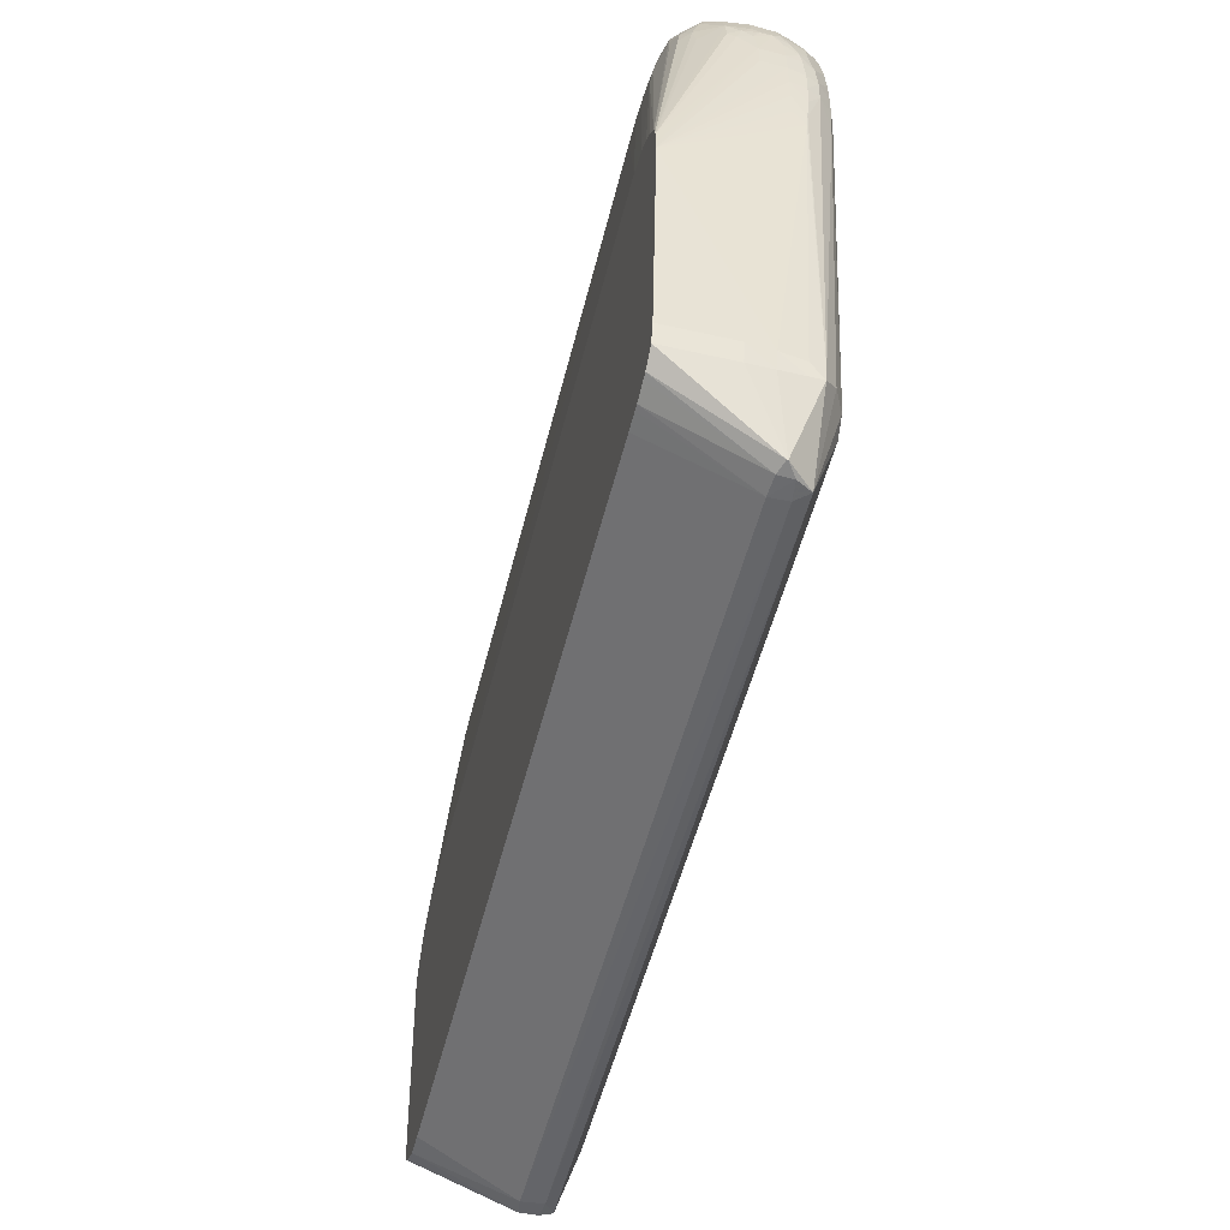
<metadata>
{"format":"obj","ext":"obj","renderer":"f3d","projection":"perspective","resolution":1024,"background":"white","views":[{"elev":-51.7,"azim":76.2,"up":"+Y"}]}
</metadata>
<code>
v 119.7 262.4 -66.26
v 110.3 261.2 -59.29
v 119.7 261.2 -59.31
v 129 260.9 -60.15
v 129 261.7 -66.26
v 129 261.2 -73.1
v 119.7 261.5 -73.86
v 110.3 261.5 -73.87
v -114 262.4 -66.26
v 110.3 259.2 -54.62
v 119.7 259.2 -54.63
v -114 261.2 -59.29
v 129 258.9 -55.47
v 134.8 260.4 -61.18
v 138.1 258.6 -57.61
v 136.4 260.7 -66.26
v 136.2 260.6 -71.87
v 129 259.2 -77.77
v 139 259 -75.24
v 119.7 259.5 -78.53
v 110.3 259.5 -78.55
v -114 261.5 -73.87
v -123.4 261.4 -73.58
v -123.4 262.2 -66.26
v -123.4 261.1 -59.64
v 119.7 254.5 -49.03
v -114 259.2 -54.62
v 129 254.2 -49.16
v 138.3 253.7 -49.45
v -123.4 259.1 -54.96
v 147.7 255.8 -56.92
v 141.1 260 -66.26
v 147.7 252.5 -50.5
v 147.7 256.4 -75.61
v 138.3 254 -83.59
v 147.7 252.8 -82.57
v 119.7 254.8 -83.98
v 129 254.6 -83.87
v -114 259.5 -78.55
v -123.4 259.4 -78.26
v -132.7 259 -77.16
v -132.7 260.9 -72.49
v -138.6 260.5 -71.43
v -133.6 261 -65.5
v -137.2 260.3 -61.88
v -131 260.7 -60.51
v 119.7 247.8 -44.35
v 129 247.5 -44.48
v -114 254.5 -49.03
v -123.4 254.4 -49.08
v 138.3 247 -44.78
v 147.3 245.5 -45.49
v -133.6 259 -57.21
v -142.1 257.7 -56.92
v -142.1 253.4 -49.65
v -132.7 254 -49.26
v 153.2 251.4 -51.66
v 154.8 252.4 -56.92
v 147.7 257.8 -66.26
v 157 239.4 -44.26
v 155.3 252.7 -75.61
v 153.6 251.6 -81.25
v 138.3 248 -88.26
v 147.7 247.3 -87.25
v 159.3 240.5 -88.8
v 129 248.4 -88.55
v 119.7 248.6 -88.65
v -114 254.8 -83.98
v -123.4 254.7 -83.95
v -132.7 254.4 -83.78
v -142.1 253.7 -83.39
v -141.9 258.6 -74.97
v -152.3 254.1 -76.53
v -151.4 256.2 -66.26
v -141.9 259.8 -65.5
v -138.6 260.5 -68.1
v 119.7 243.1 -42.22
v 129 242.8 -42.32
v -114 247.8 -44.35
v 138.3 242.3 -42.55
v -123.4 247.6 -44.4
v -132.7 247.3 -44.59
v 143.9 241.9 -42.74
v 150.1 240.8 -43.32
v -149.4 252.4 -50.68
v -152.1 253.8 -56.48
v -142.1 246.8 -44.97
v 156.6 246.3 -49.26
v 163.4 243.3 -50.54
v 159.4 249.4 -56.92
v 156.2 253.4 -66.26
v 157 234.7 -41.7
v 162.6 233.2 -42.39
v 160 249.8 -75.61
v 163.6 243.5 -82.57
v 138.3 243.3 -90.39
v 153 241.9 -89.8
v 147.7 242.6 -90.09
v 163.6 234.3 -90.77
v 156.5 237.2 -91.27
v 129 243.7 -90.52
v 119.7 243.9 -90.58
v -114 248.6 -88.65
v -123.4 248.5 -88.63
v -132.7 248.2 -88.46
v -142.1 247.8 -88.06
v -155.8 241.5 -89.59
v -149.9 252.5 -82.19
v -156.1 250.9 -80.27
v -157.5 251.9 -74.03
v -157.9 252.1 -66.26
v -157.2 251.6 -59.31
v 119.7 236.9 -40.07
v 129 236.9 -40.21
v -114 243.1 -42.22
v 138.3 236.9 -40.54
v -123.4 243 -42.26
v -132.7 242.7 -42.41
v -142.1 242.1 -42.65
v 147.3 237.4 -41.38
v -147 241.7 -42.82
v -155.7 250.6 -53.07
v -160.7 244.1 -50.05
v -165.5 232.3 -42.85
v -153.2 240.2 -43.69
v 166.1 236.2 -47.9
v 171.6 233 -51.49
v 169.3 238.9 -56.92
v 164.7 244.8 -56.92
v 160.8 250.3 -66.26
v 157 227.6 -39.58
v 164.1 227.6 -41.59
v 170.3 220.8 -43.41
v 168.8 227.6 -45.05
v 164.9 245.1 -75.61
v 169.6 239.4 -75.61
v 171.9 233.5 -81.86
v 166.7 237 -85.33
v 138.3 236.9 -92.61
v 147.7 236.9 -92.27
v 157 227.6 -94.21
v 169.8 230.1 -88.09
v 171.6 223.8 -90.01
v 166.6 227.2 -91.59
v 129 236.9 -92.76
v 119.7 236.9 -92.83
v -114 243.9 -90.58
v -123.4 243.8 -90.56
v -132.7 243.6 -90.48
v -142.1 243.1 -90.32
v -149.6 242.4 -90.02
v -152.2 237.8 -91.55
v -160.7 235.2 -91.08
v -166.2 233.2 -90.22
v -160.7 239.9 -88.03
v -160.7 244.5 -83.36
v -166.1 242.3 -81.31
v -160.6 248.5 -76.53
v -166.8 243.3 -75.61
v -162.6 248.4 -66.26
v -166.5 243 -56.92
v -160.5 248.1 -56.48
v 119.7 227.6 -37.93
v 129 227.6 -37.99
v -114 236.9 -40.07
v 138.3 227.6 -38.15
v -123.4 236.9 -40.11
v 147.7 227.6 -38.57
v -132.7 236.9 -40.32
v -142.1 236.9 -40.69
v -150.7 237 -41.56
v -160.7 233.6 -42.19
v -165.9 242.1 -51.65
v -167.2 236 -48.14
v -175.5 224.7 -51.06
v -172.7 218.2 -45.1
v -166.5 227.6 -42.18
v -160.7 227.6 -40.42
v 172.9 227.6 -49.73
v 175.6 227.6 -56.92
v 172.2 234.2 -56.92
v 172.8 235.1 -66.26
v 169.9 239.8 -66.26
v 165.2 245.6 -66.26
v 157 218.2 -37.89
v 166.9 217.9 -40.96
v 180.9 130.1 -31.12
v 171.4 214.6 -42.64
v 174 217.9 -46.94
v 172.6 234.8 -75.61
v 176.2 227.6 -75.61
v 173.1 227.2 -84.97
v 147.7 227.6 -94.53
v 157 218.2 -95.48
v 166.4 218.2 -93.61
v 172.5 218.2 -90.72
v 176.2 218.2 -84.96
v 138.3 227.6 -94.6
v 129 227.6 -94.63
v 119.7 227.6 -94.64
v -114 236.9 -92.83
v -123.4 236.9 -92.81
v -132.7 236.9 -92.71
v -142.1 236.9 -92.53
v -160.7 227.6 -93.55
v -151.4 227.6 -94.44
v -167.8 227.6 -91.21
v -174.1 220.8 -88.67
v -172.7 227.9 -85.32
v -167.9 236.5 -84.63
v -175.7 225.1 -82.44
v -174.3 231.3 -77.27
v -171.8 236 -74.74
v -167 243.7 -66.26
v -174.8 232.3 -71.04
v -170.6 236.9 -56.92
v -174.7 231.9 -64.41
v 129 218.2 -36.69
v 138.3 218.2 -36.73
v -20.53 227.6 -37.93
v -123.4 227.6 -37.94
v 147.7 218.2 -37.07
v -142.1 227.6 -38.23
v -132.7 227.6 -38.04
v -151.4 227.6 -38.87
v -174.1 231 -56.92
v -176.3 226.4 -56.92
v -178.6 218.2 -56.92
v -176.3 218.2 -49.77
v -168 218.2 -41.1
v -184.2 120.3 -31.12
v -160.7 218.2 -38.53
v 178.6 218.2 -56.92
v 176.7 227.6 -66.26
v 157 208.9 -36.66
v 175.6 136.7 -31.12
v 182 127 -31.12
v 182.4 124.8 -31.12
v 176 208.9 -47.57
v 179.4 217.9 -75.43
v 147.7 218.2 -95.58
v 166.4 208.9 -94.73
v 157 208.9 -96.17
v 173.6 208.9 -91.48
v 178.6 208.5 -84.3
v 180.1 211.3 -78.42
v 138.3 218.2 -95.62
v 129 218.2 -95.64
v 119.7 218.2 -95.65
v -114 227.6 -94.64
v -123.4 227.6 -94.63
v -132.7 227.6 -94.62
v -142.1 227.6 -94.58
v -160.7 218.2 -95.23
v -151.4 218.2 -95.55
v -170.6 217.9 -91.91
v -175.1 214.6 -89.88
v -176.5 217.9 -85.32
v -179.3 218.2 -75.61
v -176.2 227.9 -74.74
v -172.2 236 -67.02
v -174.8 232.3 -70.64
v -176.4 228.3 -67.02
v 49.98 177 -33.45
v 157 146.1 -31.12
v -123.4 218.2 -36.69
v 147.7 208.9 -36.2
v 166.4 143.4 -31.12
v -142.1 218.2 -36.78
v -132.7 218.2 -36.69
v -151.4 218.2 -37.33
v -179.8 218.2 -66.26
v -181.3 208.9 -66.26
v -180.1 208.9 -56.92
v -184.2 120.3 -33.65
v -184.2 119.7 -31.12
v -182.1 124.8 -31.12
v -182 199.5 -66.26
v -182.2 190.2 -66.26
v -160.7 208.9 -37.21
v 179.9 209.8 -56.73
v 180.4 213.5 -61.7
v 179.7 217.9 -65.39
v 180.6 214.5 -72.19
v 172 140.1 -31.12
v 182.8 118.6 -31.12
v 182 199.5 -66.26
v 180.8 207.3 -59.72
v 147.7 208.9 -96.21
v 166.4 199.5 -95.1
v 174.2 199.5 -91.79
v 157 199.5 -96.28
v 147.7 199.5 -96.33
v 178.8 199.5 -86.13
v 180.5 205.1 -80.74
v 181 208.5 -75.43
v 138.3 208.9 -96.24
v 129 208.9 -96.26
v 119.7 208.9 -96.26
v -114 218.2 -95.65
v -123.4 218.2 -95.64
v -132.7 218.2 -95.63
v -142.1 218.2 -95.61
v -160.7 208.9 -96.08
v -170.1 208.9 -93.43
v -151.4 208.9 -96.2
v -175.5 208.9 -90.25
v -178.2 208.9 -84.96
v -180.9 208.9 -75.61
v 48.97 177 -33.45
v -156.4 145.8 -31.12
v -100.3 176.7 -33.48
v -151.4 208.9 -36.27
v -160.7 145.4 -31.12
v -181.7 199.5 -75.61
v -184.2 119.8 -33.65
v -182 190.2 -75.61
v -174.8 26.56 -31.12
v -174.8 26.58 -61.69
v -174.8 26.56 -56.92
v -177.1 134.3 -31.12
v -173.6 137.8 -31.12
v 181.1 209.8 -65.39
v 180.6 214.5 -67.93
v 181.7 199.5 -75.61
v 182.9 115.4 -31.12
v 182.2 190.2 -66.26
v 182 190.2 -75.61
v 166.4 190.2 -95.15
v 174.4 190.2 -91.91
v 179 190.2 -86.78
v 157 190.2 -96.19
v 147.7 190.2 -96.27
v 138.3 190.2 -96.3
v 138.3 199.5 -96.36
v 180.7 199.5 -81.45
v 180.9 190.2 -82.1
v 119.7 199.5 -96.39
v 63.56 199.5 -96.39
v -123.4 208.9 -96.26
v -142.1 208.9 -96.24
v -160.7 199.5 -96.26
v -170.1 199.5 -93.86
v -175.9 199.5 -90.56
v -151.4 199.5 -96.32
v -179 199.5 -84.96
v -169.2 141.7 -31.12
v -165.3 143.7 -31.12
v -179.4 190.2 -84.96
v -182 180.8 -75.61
v -181.7 171.5 -75.61
v -181.3 162.1 -75.61
v -157.7 -2.66 -68.53
v -170.1 22.55 -31.12
v -174.2 31.26 -67.01
v -172.6 31.26 -75.61
v -157.6 -2.582 -75.61
v 180.5 156.6 -80.44
v 181.3 162.1 -75.61
v 181.7 171.5 -75.61
v 182 180.8 -75.61
v 174.9 31.26 -31.12
v 174.9 31.26 -56.92
v 174.2 31.26 -66.26
v 180.9 180.8 -82.02
v 166.4 180.8 -94.82
v 174.2 180.8 -91.77
v 178.8 180.8 -86.69
v 158.6 31.26 -89.36
v 153.9 31.26 -89.73
v 152.6 26.58 -89.64
v 138.3 180.8 -95.93
v 129 180.8 -95.95
v 129 190.2 -96.32
v 119.7 190.2 -96.33
v 72.91 190.2 -96.34
v -67.28 199.5 -96.39
v -123.4 199.5 -96.39
v -132.7 199.5 -96.37
v -142.1 199.5 -96.35
v -160.7 190.2 -96.16
v -170.1 190.2 -93.88
v -151.4 190.2 -96.24
v -176 190.2 -90.65
v -142.1 190.2 -96.29
v -179.2 180.8 -84.96
v -178.7 171.5 -84.96
v -151.4 -3.076 -67.73
v -160.7 18.08 -31.12
v -163 19.15 -31.12
v -168.5 31.26 -83.38
v -167.3 24.92 -82.21
v -156.5 -1.75 -80.53
v -177.2 143.4 -83.73
v -150.8 -2.946 -76.46
v 180.6 162.1 -80.94
v 172.9 31.26 -75.61
v 171.4 26.19 -80.71
v 171.6 31.26 -81.05
v 180.9 171.5 -81.57
v 172.8 24.03 -31.12
v 172.8 24.03 -56.92
v 172.5 24.48 -66.26
v 171.9 25.44 -75.61
v 159.9 40.62 -89.5
v 173.7 171.5 -91.46
v 166.4 31.26 -85.45
v 153.3 -1.776 -80.57
v 147.7 26.58 -89.65
v 119.7 180.8 -95.96
v 91.59 180.8 -95.97
v -76.62 190.2 -96.34
v -123.4 190.2 -96.33
v -132.7 190.2 -96.32
v -156.1 26.58 -89.64
v -160.7 180.8 -95.75
v -170.1 180.8 -93.53
v -175.9 180.8 -90.5
v -132.7 180.8 -95.94
v -142.1 180.8 -95.91
v -177.4 161.6 -85.83
v -177.5 152.8 -84.43
v -175.5 171.5 -90.17
v -175.1 164.4 -89.89
v 149.5 -2.66 -68.49
v 147.7 17.56 -31.12
v -151.4 17.56 -31.12
v 149.6 -2.608 -75.61
v -161.1 31.26 -88.05
v -151.4 26.58 -89.65
v 151.5 -1.776 -80.57
v 161.8 -1.516 -71.19
v 171.3 22.99 -31.12
v 161.8 -1.516 -70.78
v 156.7 -2.426 -74.83
v -95.31 180.8 -95.97
v -123.4 180.8 -95.96
v 157 -2.426 -68.99
v 157 17.74 -31.12
v 154.8 17.69 -31.12
v 166.4 19.69 -31.12
v 164.1 19.23 -31.12
f 1 2 3
f 1 3 4
f 1 4 5
f 1 5 6
f 1 6 7
f 1 7 8
f 1 8 22
f 1 22 9
f 1 9 12
f 1 12 2
f 2 10 11
f 2 11 3
f 2 12 27
f 2 27 10
f 3 11 13
f 3 13 4
f 4 14 5
f 4 13 15
f 4 15 14
f 5 14 16
f 5 16 17
f 5 17 6
f 6 18 7
f 6 17 19
f 6 19 18
f 7 20 21
f 7 21 8
f 7 18 20
f 8 21 39
f 8 39 22
f 9 22 23
f 9 23 24
f 9 24 25
f 9 25 12
f 10 26 11
f 10 27 49
f 10 49 26
f 11 26 28
f 11 28 29
f 11 29 13
f 12 25 30
f 12 30 27
f 13 29 15
f 14 15 31
f 14 31 32
f 14 32 16
f 15 29 33
f 15 33 31
f 16 32 17
f 17 32 34
f 17 34 19
f 18 19 35
f 18 35 20
f 19 34 36
f 19 36 35
f 20 37 21
f 20 35 38
f 20 38 37
f 21 37 68
f 21 68 39
f 22 39 40
f 22 40 23
f 23 40 41
f 23 41 42
f 23 42 24
f 24 42 43
f 24 43 44
f 24 44 45
f 24 45 46
f 24 46 25
f 25 46 30
f 26 47 48
f 26 48 28
f 26 49 79
f 26 79 47
f 27 30 50
f 27 50 49
f 28 48 51
f 28 51 29
f 29 51 52
f 29 52 33
f 30 46 53
f 30 53 54
f 30 54 55
f 30 55 56
f 30 56 50
f 31 33 57
f 31 57 58
f 31 58 59
f 31 59 32
f 32 59 34
f 33 52 60
f 33 60 57
f 34 59 61
f 34 61 62
f 34 62 36
f 35 63 38
f 35 36 64
f 35 64 63
f 36 62 65
f 36 65 64
f 37 38 66
f 37 66 67
f 37 67 103
f 37 103 68
f 38 63 66
f 39 68 69
f 39 69 40
f 40 69 70
f 40 70 71
f 40 71 41
f 41 71 72
f 41 72 43
f 41 43 42
f 43 72 73
f 43 73 74
f 43 74 75
f 43 75 76
f 43 76 44
f 44 76 45
f 45 76 75
f 45 75 54
f 45 54 46
f 46 54 53
f 47 77 78
f 47 78 48
f 47 79 115
f 47 115 77
f 48 78 80
f 48 80 51
f 49 50 81
f 49 81 79
f 50 56 82
f 50 82 81
f 51 80 83
f 51 83 52
f 52 83 84
f 52 84 60
f 54 85 55
f 54 75 86
f 54 86 85
f 55 85 87
f 55 87 56
f 56 87 82
f 57 60 88
f 57 88 89
f 57 89 90
f 57 90 58
f 58 90 91
f 58 91 59
f 59 91 61
f 60 84 92
f 60 92 93
f 60 93 88
f 61 91 94
f 61 94 62
f 62 94 95
f 62 95 65
f 63 96 66
f 63 64 97
f 63 97 98
f 63 98 96
f 64 65 97
f 65 95 99
f 65 99 100
f 65 100 97
f 66 101 67
f 66 96 101
f 67 101 102
f 67 102 147
f 67 147 103
f 68 103 104
f 68 104 69
f 69 104 105
f 69 105 70
f 70 105 106
f 70 106 71
f 71 106 107
f 71 107 108
f 71 108 72
f 72 108 73
f 73 109 110
f 73 110 74
f 73 108 109
f 74 110 111
f 74 111 112
f 74 112 86
f 74 86 75
f 77 113 114
f 77 114 78
f 77 115 165
f 77 165 113
f 78 114 116
f 78 116 80
f 79 81 117
f 79 117 115
f 80 116 83
f 81 82 118
f 81 118 117
f 82 87 119
f 82 119 118
f 83 120 92
f 83 92 84
f 83 116 120
f 85 121 87
f 85 86 122
f 85 122 123
f 85 123 124
f 85 124 125
f 85 125 121
f 86 112 122
f 87 121 119
f 88 93 89
f 89 93 126
f 89 126 127
f 89 127 128
f 89 128 129
f 89 129 90
f 90 129 130
f 90 130 91
f 91 130 94
f 92 131 93
f 92 120 131
f 93 132 133
f 93 133 134
f 93 134 126
f 93 131 132
f 94 130 135
f 94 135 95
f 95 135 136
f 95 136 137
f 95 137 138
f 95 138 99
f 96 139 101
f 96 98 140
f 96 140 139
f 97 100 98
f 98 100 140
f 99 141 100
f 99 138 142
f 99 142 143
f 99 143 144
f 99 144 141
f 100 141 140
f 101 145 102
f 101 139 145
f 102 145 146
f 102 146 201
f 102 201 147
f 103 147 148
f 103 148 104
f 104 148 149
f 104 149 105
f 105 149 150
f 105 150 106
f 106 150 151
f 106 151 107
f 107 152 153
f 107 153 154
f 107 154 155
f 107 155 109
f 107 109 108
f 107 151 152
f 109 155 156
f 109 156 157
f 109 157 158
f 109 158 110
f 110 158 159
f 110 159 160
f 110 160 111
f 111 160 112
f 112 160 161
f 112 161 162
f 112 162 122
f 113 163 164
f 113 164 114
f 113 165 220
f 113 220 163
f 114 164 166
f 114 166 116
f 115 117 167
f 115 167 165
f 116 166 168
f 116 168 120
f 117 118 169
f 117 169 167
f 118 119 170
f 118 170 169
f 119 121 170
f 120 168 131
f 121 171 170
f 121 125 172
f 121 172 171
f 122 162 173
f 122 173 123
f 123 173 124
f 124 173 174
f 124 174 175
f 124 175 176
f 124 176 177
f 124 177 178
f 124 178 172
f 124 172 125
f 126 134 127
f 127 179 180
f 127 180 181
f 127 181 128
f 127 134 179
f 128 181 182
f 128 182 183
f 128 183 129
f 129 184 130
f 129 183 184
f 130 184 135
f 131 185 132
f 131 168 185
f 132 186 133
f 132 185 187
f 132 187 186
f 133 188 189
f 133 189 179
f 133 179 134
f 133 186 188
f 135 184 136
f 136 183 190
f 136 190 137
f 136 184 183
f 137 142 138
f 137 190 191
f 137 191 192
f 137 192 142
f 139 140 141
f 139 141 193
f 139 193 145
f 141 194 193
f 141 144 195
f 141 195 194
f 142 192 143
f 143 196 195
f 143 195 144
f 143 192 197
f 143 197 196
f 145 193 198
f 145 198 146
f 146 198 199
f 146 199 200
f 146 200 250
f 146 250 201
f 147 201 202
f 147 202 148
f 148 202 203
f 148 203 149
f 149 203 204
f 149 204 150
f 150 204 152
f 150 152 151
f 152 205 153
f 152 204 206
f 152 206 205
f 153 205 154
f 154 207 208
f 154 208 209
f 154 209 210
f 154 210 157
f 154 157 155
f 154 205 207
f 155 157 156
f 157 210 209
f 157 209 211
f 157 211 212
f 157 212 213
f 157 213 159
f 157 159 158
f 159 214 160
f 159 213 215
f 159 215 214
f 160 214 161
f 161 216 173
f 161 173 162
f 161 214 217
f 161 217 216
f 163 218 219
f 163 219 164
f 163 220 266
f 163 266 218
f 164 219 166
f 165 167 221
f 165 221 220
f 166 219 222
f 166 222 168
f 167 169 223
f 167 223 224
f 167 224 221
f 168 222 185
f 169 170 223
f 170 171 225
f 170 225 223
f 171 172 225
f 172 178 225
f 173 216 226
f 173 226 175
f 173 175 174
f 175 227 228
f 175 228 229
f 175 229 176
f 175 226 227
f 176 230 177
f 176 229 231
f 176 231 230
f 177 230 232
f 177 232 178
f 178 232 225
f 179 189 233
f 179 233 180
f 180 233 234
f 180 234 181
f 181 234 182
f 182 190 183
f 182 234 190
f 185 235 187
f 185 222 235
f 186 187 188
f 187 236 285
f 187 285 268
f 187 268 265
f 187 265 311
f 187 311 314
f 187 314 348
f 187 348 347
f 187 347 322
f 187 322 321
f 187 321 277
f 187 277 231
f 187 231 276
f 187 276 318
f 187 318 354
f 187 354 390
f 187 390 389
f 187 389 427
f 187 427 426
f 187 426 440
f 187 440 439
f 187 439 442
f 187 442 441
f 187 441 433
f 187 433 401
f 187 401 362
f 187 362 326
f 187 326 286
f 187 286 238
f 187 238 237
f 187 237 188
f 187 235 236
f 188 237 189
f 189 237 238
f 189 238 239
f 189 239 233
f 190 234 191
f 191 234 240
f 191 240 197
f 191 197 192
f 193 241 198
f 193 194 241
f 194 195 242
f 194 242 243
f 194 243 241
f 195 196 244
f 195 244 242
f 196 197 245
f 196 245 244
f 197 240 246
f 197 246 245
f 198 241 247
f 198 247 199
f 199 247 248
f 199 248 249
f 199 249 200
f 200 249 300
f 200 300 250
f 201 250 251
f 201 251 252
f 201 252 202
f 202 252 253
f 202 253 203
f 203 253 206
f 203 206 204
f 205 206 254
f 205 254 207
f 206 253 255
f 206 255 254
f 207 256 257
f 207 257 208
f 207 254 256
f 208 257 258
f 208 258 211
f 208 211 209
f 211 258 259
f 211 259 260
f 211 260 212
f 212 260 215
f 212 215 213
f 214 261 217
f 214 215 262
f 214 262 261
f 215 260 263
f 215 263 262
f 216 217 226
f 217 262 263
f 217 263 227
f 217 227 226
f 217 261 262
f 218 264 265
f 218 265 219
f 218 266 310
f 218 310 264
f 219 267 222
f 219 265 268
f 219 268 267
f 220 221 266
f 221 224 269
f 221 269 270
f 221 270 266
f 222 267 235
f 223 225 271
f 223 271 269
f 223 269 224
f 225 232 271
f 227 263 272
f 227 272 228
f 228 272 273
f 228 273 274
f 228 274 229
f 229 274 231
f 230 231 232
f 231 275 316
f 231 316 276
f 231 277 232
f 231 274 273
f 231 273 278
f 231 278 279
f 231 279 275
f 232 277 280
f 232 280 271
f 233 238 281
f 233 281 282
f 233 282 283
f 233 283 234
f 233 239 238
f 234 283 284
f 234 284 240
f 235 268 285
f 235 285 236
f 235 267 268
f 238 286 287
f 238 287 288
f 238 288 281
f 240 284 246
f 241 289 247
f 241 243 289
f 242 290 243
f 242 244 291
f 242 291 290
f 243 290 292
f 243 292 293
f 243 293 289
f 244 245 294
f 244 294 291
f 245 246 295
f 245 295 294
f 246 284 296
f 246 296 295
f 247 297 298
f 247 298 248
f 247 289 297
f 248 298 249
f 249 298 299
f 249 299 340
f 249 340 300
f 250 300 301
f 250 301 251
f 251 301 302
f 251 302 252
f 252 302 303
f 252 303 253
f 253 303 255
f 254 304 305
f 254 305 256
f 254 255 304
f 255 306 304
f 255 303 306
f 256 305 257
f 257 307 308
f 257 308 258
f 257 305 307
f 258 308 259
f 259 309 272
f 259 272 260
f 259 308 309
f 260 272 263
f 264 310 265
f 265 310 311
f 266 270 311
f 266 311 312
f 266 312 310
f 269 271 313
f 269 313 314
f 269 314 270
f 270 314 311
f 271 280 313
f 272 309 273
f 273 315 278
f 273 309 315
f 275 279 317
f 275 317 350
f 275 350 316
f 276 316 319
f 276 319 320
f 276 320 318
f 277 321 280
f 278 315 317
f 278 317 279
f 280 321 322
f 280 322 313
f 281 288 282
f 282 288 323
f 282 323 324
f 282 324 283
f 283 324 284
f 284 324 323
f 284 323 287
f 284 287 325
f 284 325 296
f 286 326 287
f 287 326 327
f 287 327 328
f 287 328 325
f 287 323 288
f 289 293 335
f 289 335 297
f 290 329 292
f 290 291 330
f 290 330 329
f 291 294 331
f 291 331 330
f 292 329 332
f 292 332 333
f 292 333 293
f 293 333 334
f 293 334 335
f 294 295 336
f 294 336 337
f 294 337 331
f 295 296 325
f 295 325 336
f 297 335 298
f 298 338 299
f 298 335 338
f 299 338 339
f 299 339 377
f 299 377 340
f 300 340 301
f 301 340 341
f 301 341 302
f 302 341 303
f 303 341 306
f 304 342 343
f 304 343 305
f 304 306 342
f 305 343 344
f 305 344 307
f 306 345 342
f 306 341 380
f 306 380 345
f 307 344 346
f 307 346 308
f 308 346 309
f 309 346 315
f 310 312 311
f 313 322 347
f 313 347 348
f 313 348 314
f 315 346 349
f 315 349 317
f 316 350 351
f 316 351 352
f 316 352 319
f 317 349 350
f 318 353 354
f 318 320 353
f 319 352 355
f 319 355 356
f 319 356 357
f 319 357 353
f 319 353 320
f 325 328 336
f 326 358 359
f 326 359 360
f 326 360 361
f 326 361 328
f 326 328 327
f 326 362 363
f 326 363 364
f 326 364 358
f 328 361 365
f 328 365 337
f 328 337 336
f 329 366 332
f 329 330 367
f 329 367 366
f 330 331 368
f 330 368 367
f 331 337 365
f 331 365 368
f 332 366 369
f 332 369 370
f 332 370 371
f 332 371 333
f 333 371 372
f 333 372 334
f 334 372 373
f 334 373 374
f 334 374 335
f 335 374 375
f 335 375 338
f 338 375 376
f 338 376 339
f 339 376 412
f 339 412 377
f 340 377 378
f 340 378 379
f 340 379 341
f 341 379 380
f 342 381 382
f 342 382 343
f 342 345 383
f 342 383 381
f 343 382 384
f 343 384 344
f 344 384 349
f 344 349 346
f 345 380 385
f 345 385 383
f 349 386 350
f 349 384 386
f 350 386 351
f 351 386 352
f 352 386 387
f 352 387 356
f 352 356 355
f 353 357 388
f 353 388 389
f 353 389 390
f 353 390 354
f 356 391 392
f 356 392 393
f 356 393 357
f 356 387 394
f 356 394 391
f 357 393 395
f 357 395 388
f 358 396 360
f 358 360 359
f 358 364 397
f 358 397 398
f 358 398 399
f 358 399 396
f 360 396 400
f 360 400 361
f 361 400 365
f 362 401 402
f 362 402 363
f 363 402 403
f 363 403 364
f 364 403 404
f 364 404 398
f 364 398 397
f 365 400 368
f 366 405 369
f 366 367 406
f 366 406 405
f 367 368 406
f 368 400 396
f 368 396 399
f 368 399 406
f 369 405 407
f 369 407 408
f 369 408 371
f 369 371 370
f 371 408 409
f 371 409 410
f 371 410 373
f 371 373 372
f 373 410 375
f 373 375 374
f 375 410 411
f 375 411 376
f 376 411 436
f 376 436 412
f 377 412 378
f 378 413 379
f 378 412 413
f 379 413 414
f 379 414 380
f 380 414 385
f 381 415 416
f 381 416 417
f 381 417 382
f 381 383 415
f 382 417 418
f 382 418 384
f 383 385 415
f 384 418 386
f 385 414 419
f 385 419 420
f 385 420 415
f 386 418 387
f 387 421 391
f 387 391 422
f 387 422 394
f 387 418 423
f 387 423 424
f 387 424 421
f 388 425 426
f 388 426 427
f 388 427 389
f 388 395 428
f 388 428 425
f 391 429 392
f 391 394 422
f 391 421 424
f 391 424 429
f 392 429 415
f 392 415 393
f 393 415 430
f 393 430 431
f 393 431 395
f 395 431 408
f 395 408 428
f 398 407 399
f 398 404 432
f 398 432 408
f 398 408 407
f 399 407 406
f 401 433 434
f 401 434 432
f 401 432 402
f 402 432 403
f 403 432 404
f 405 406 407
f 408 431 430
f 408 430 409
f 408 432 435
f 408 435 428
f 409 411 410
f 409 430 436
f 409 436 411
f 412 436 413
f 413 437 419
f 413 419 414
f 413 436 437
f 415 429 417
f 415 417 416
f 415 420 419
f 415 419 437
f 415 437 430
f 417 429 424
f 417 424 423
f 417 423 418
f 425 428 435
f 425 435 438
f 425 438 439
f 425 439 440
f 425 440 426
f 430 437 436
f 432 434 438
f 432 438 435
f 433 441 434
f 434 441 438
f 438 441 442
f 438 442 439

</code>
